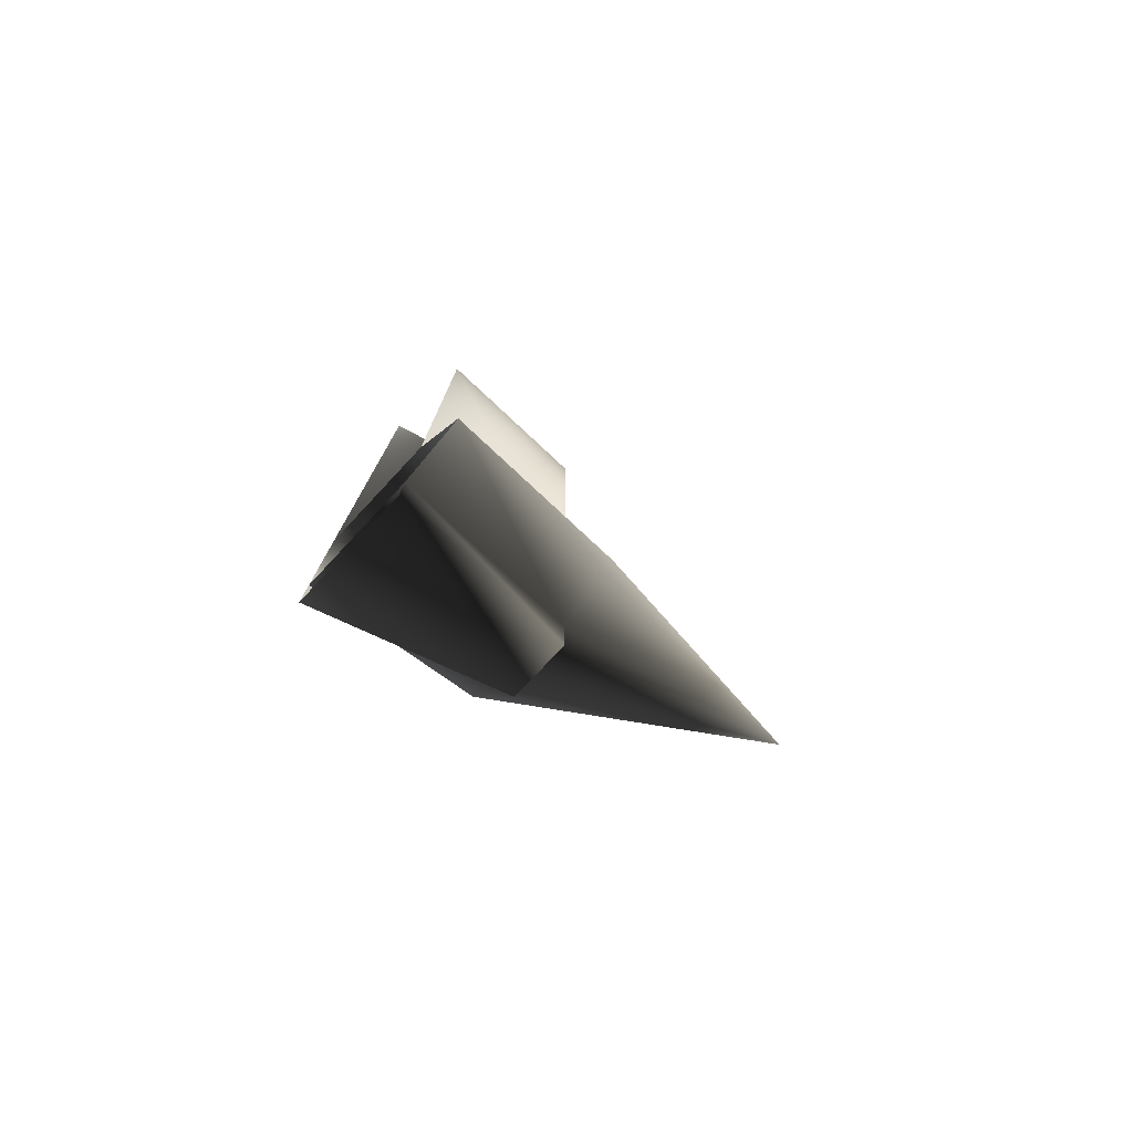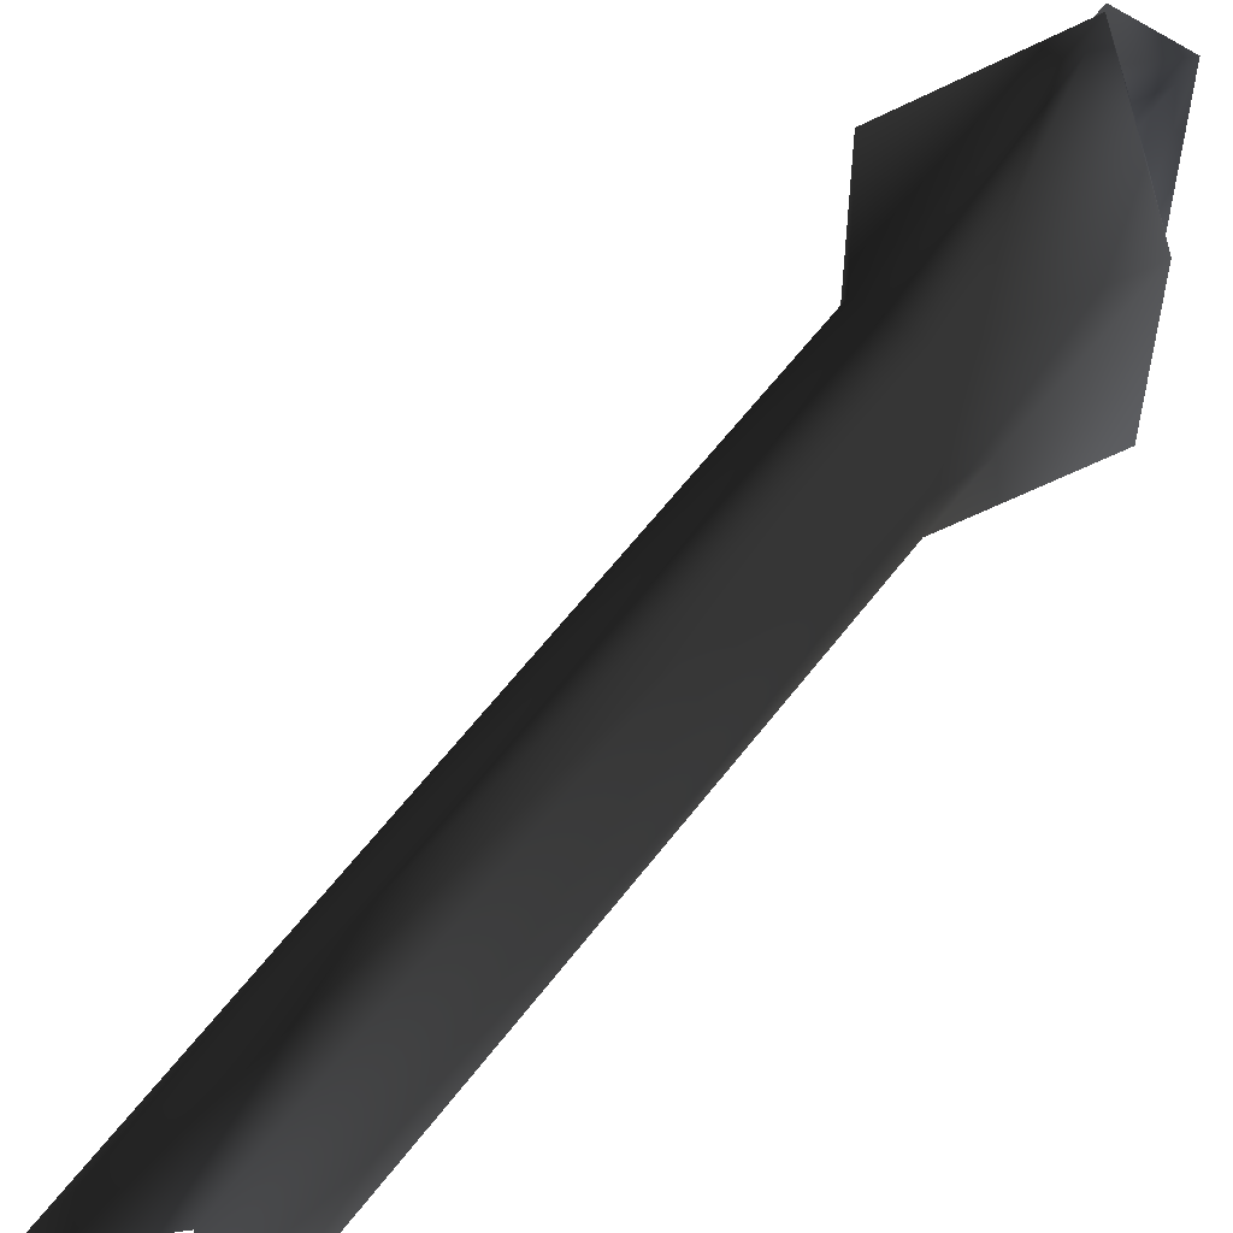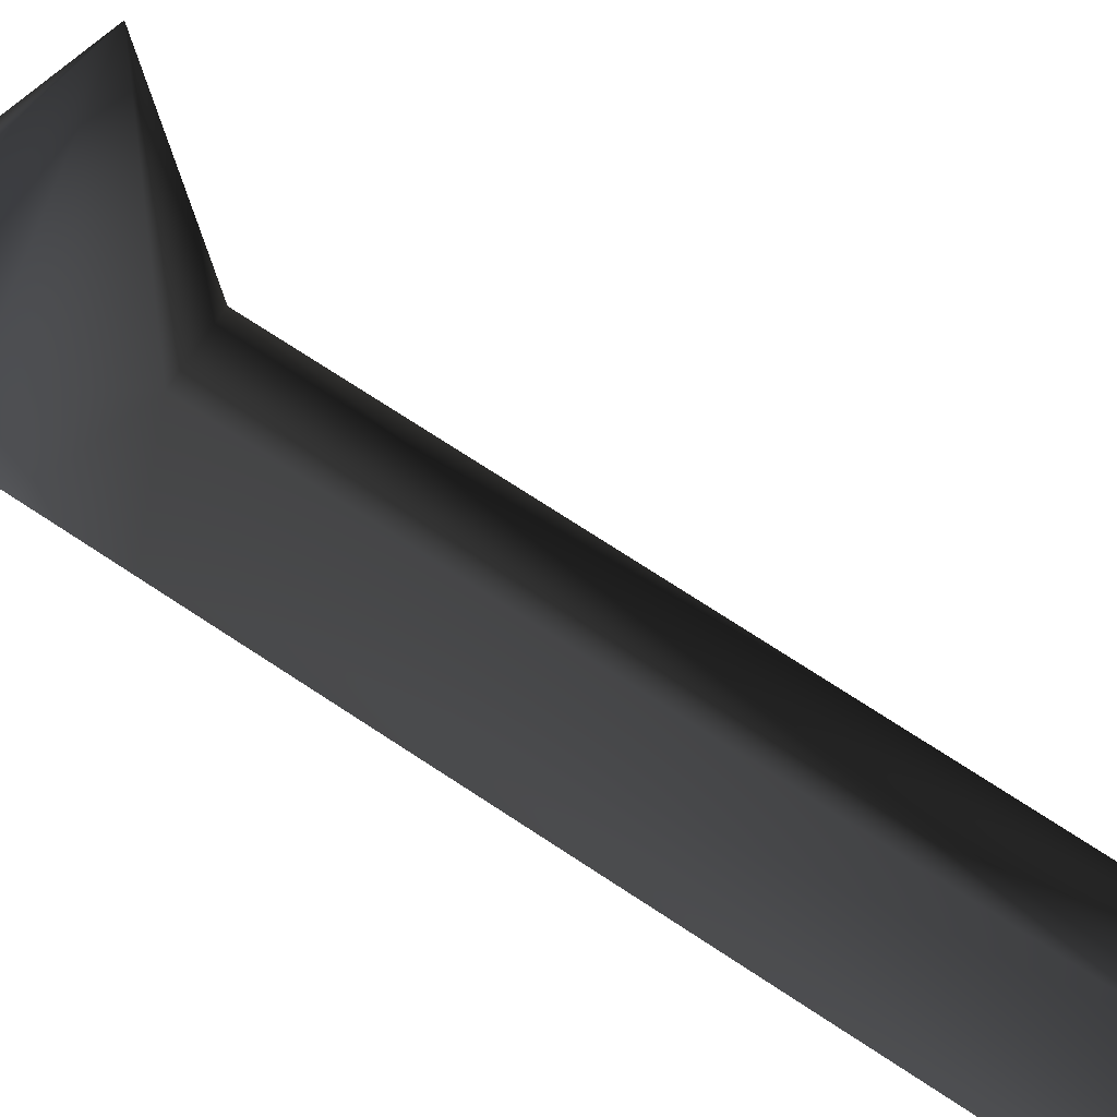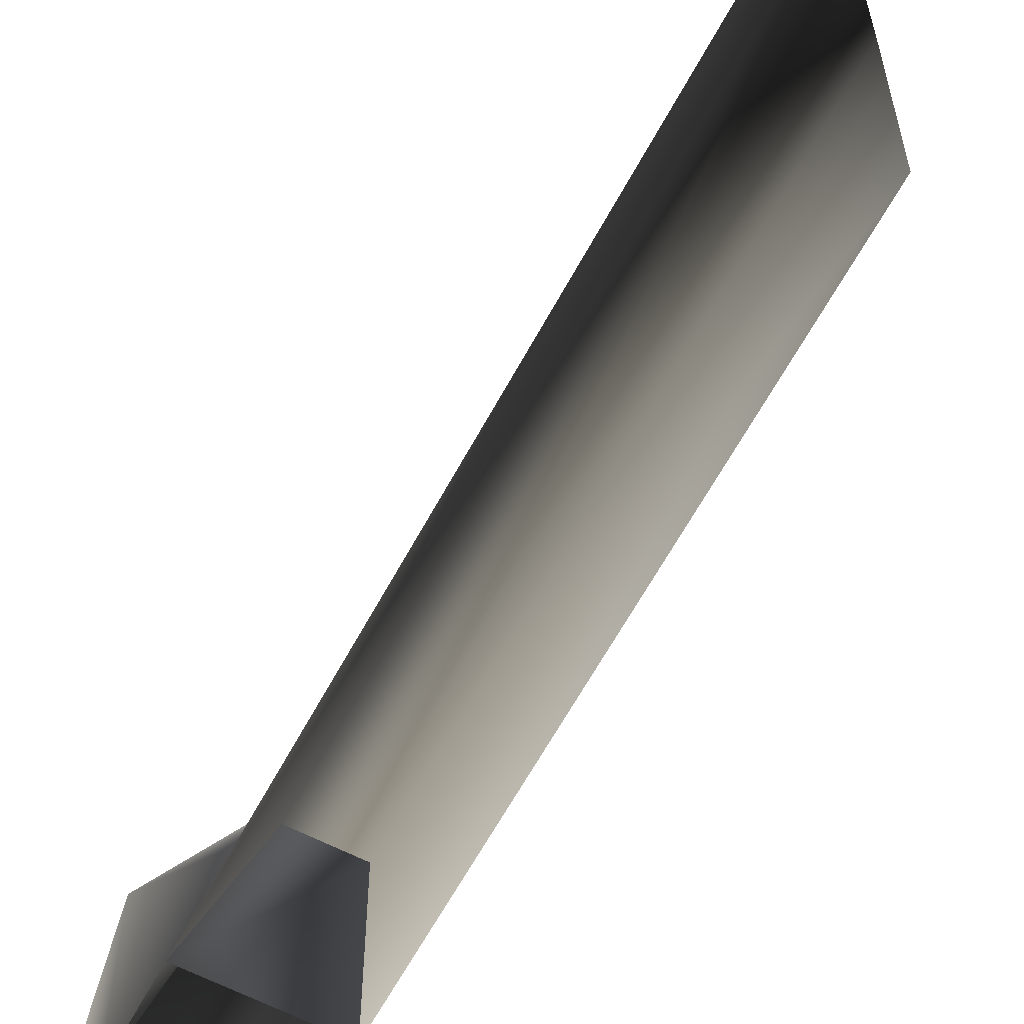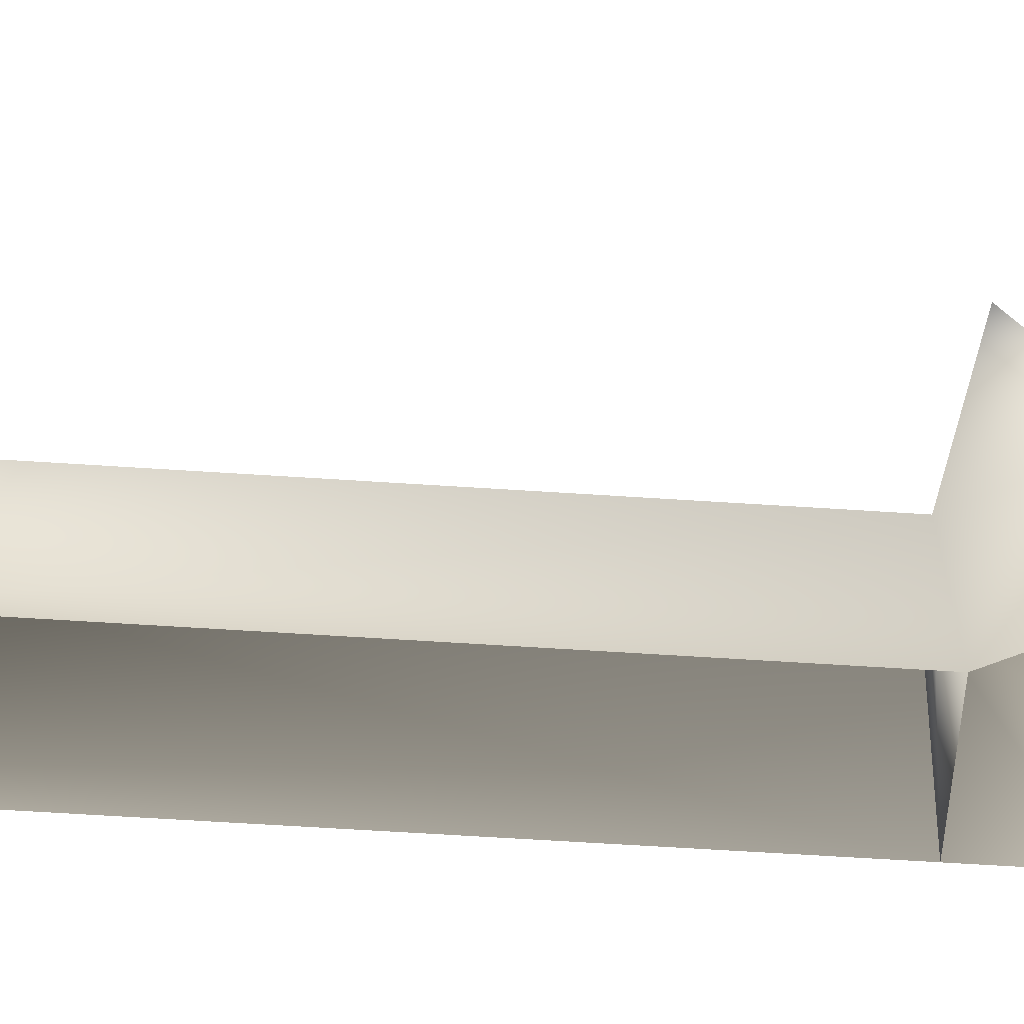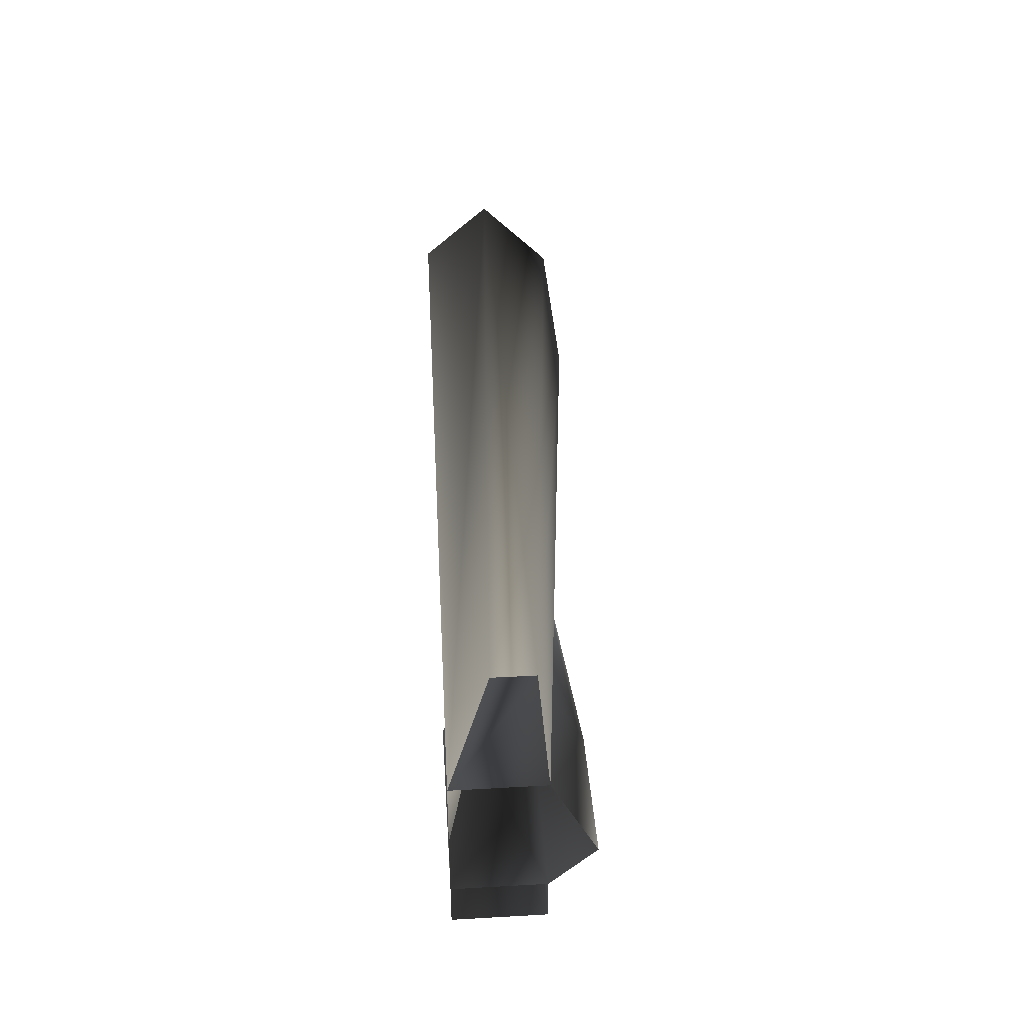
<metadata>
{"format":"obj","ext":"obj","renderer":"f3d","projection":"perspective","resolution":1024,"background":"white","views":[{"elev":-77.4,"azim":46.9,"up":"+Z"},{"elev":59.5,"azim":36.9,"up":"+Y"},{"elev":72.0,"azim":-56.6,"up":"+Y"},{"elev":-61.5,"azim":-28.0,"up":"+Y"},{"elev":-62.4,"azim":86.2,"up":"+Y"},{"elev":39.7,"azim":-4.0,"up":"+Z"}]}
</metadata>
<code>
o 1020
v -56 24 -56
v -48 24 -56
v -48 0 -56
v -64 0 -56
v -64 24 -44
v -44 56 -40
v -48 24 -64
v -56 24 -64
v -64 0 -64
v -40 24 -48
v -40 0 -48
v -48 0 -64
v -48 24 -32
v -48 0 -32
v -56 24 -32
v -64 0 -32
v -64 0 -44
v -56 24 56
v -48 0 48
v -48 24 48
v -64 0 64
f 1 2 3
f 1 3 4
f 1 4 5
f 1 5 6
f 1 6 2
f 1 2 7
f 1 7 8
f 1 8 9
f 1 9 4
f 2 10 11
f 2 11 3
f 2 3 7
f 7 3 12
f 7 12 8
f 8 12 9
f 10 13 14
f 10 14 11
f 13 15 16
f 13 16 14
f 15 5 17
f 15 17 16
f 15 16 18
f 15 18 13
f 15 13 6
f 15 6 5
f 5 4 17
f 6 10 2
f 10 6 13
f 19 14 13
f 19 13 20
f 20 13 18
f 16 21 18

</code>
